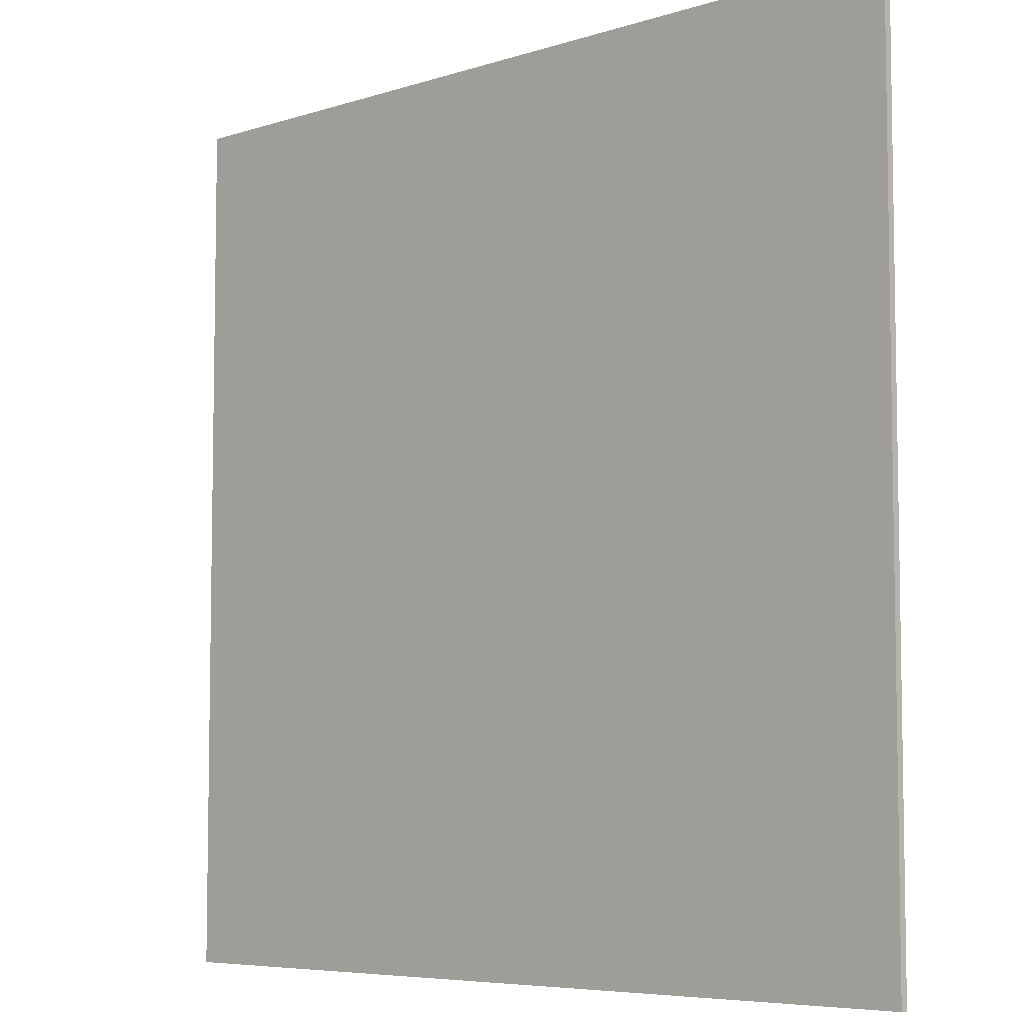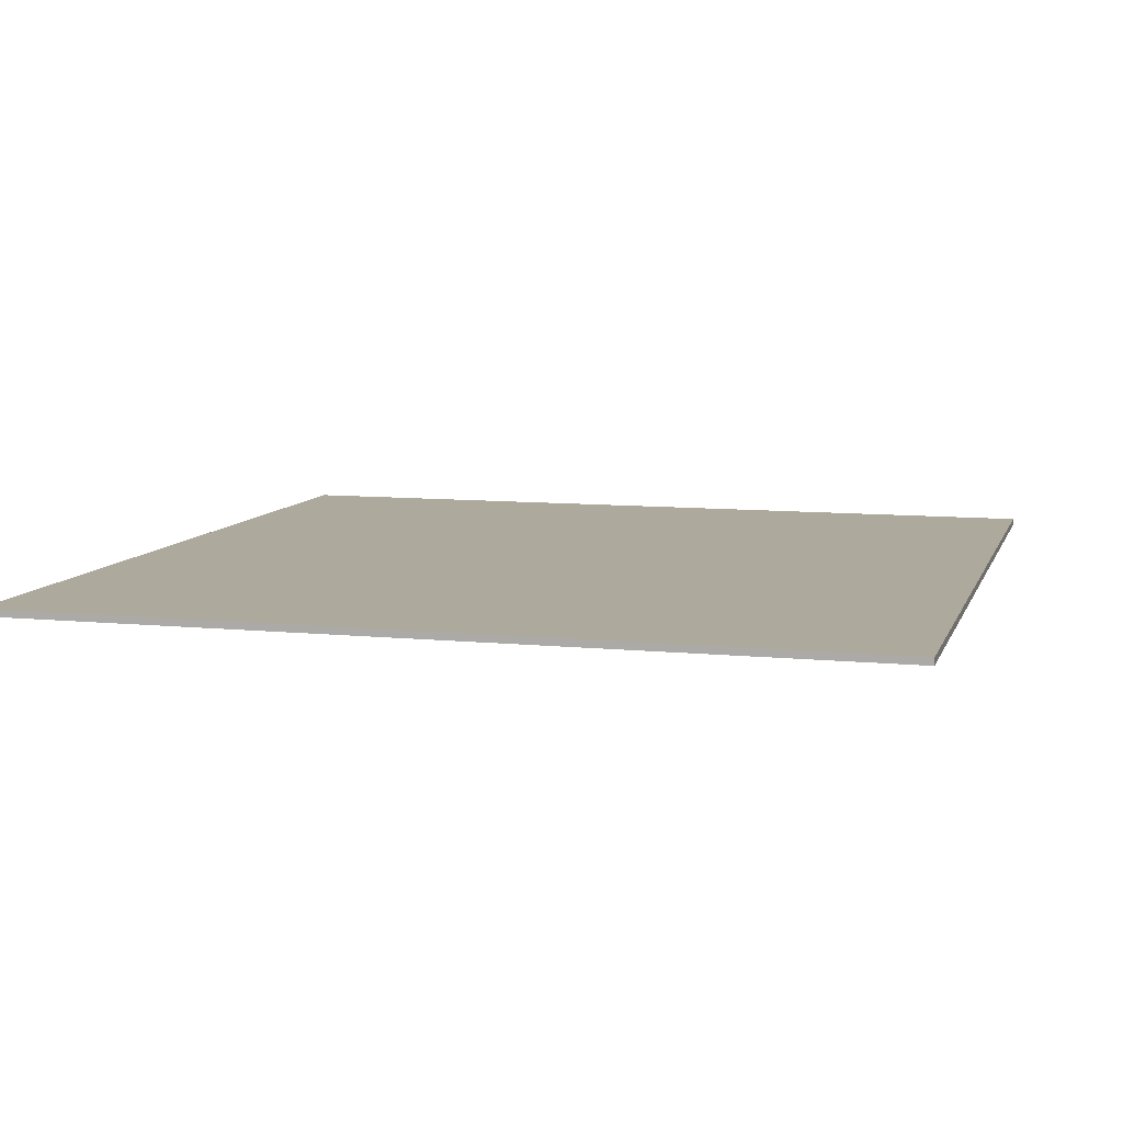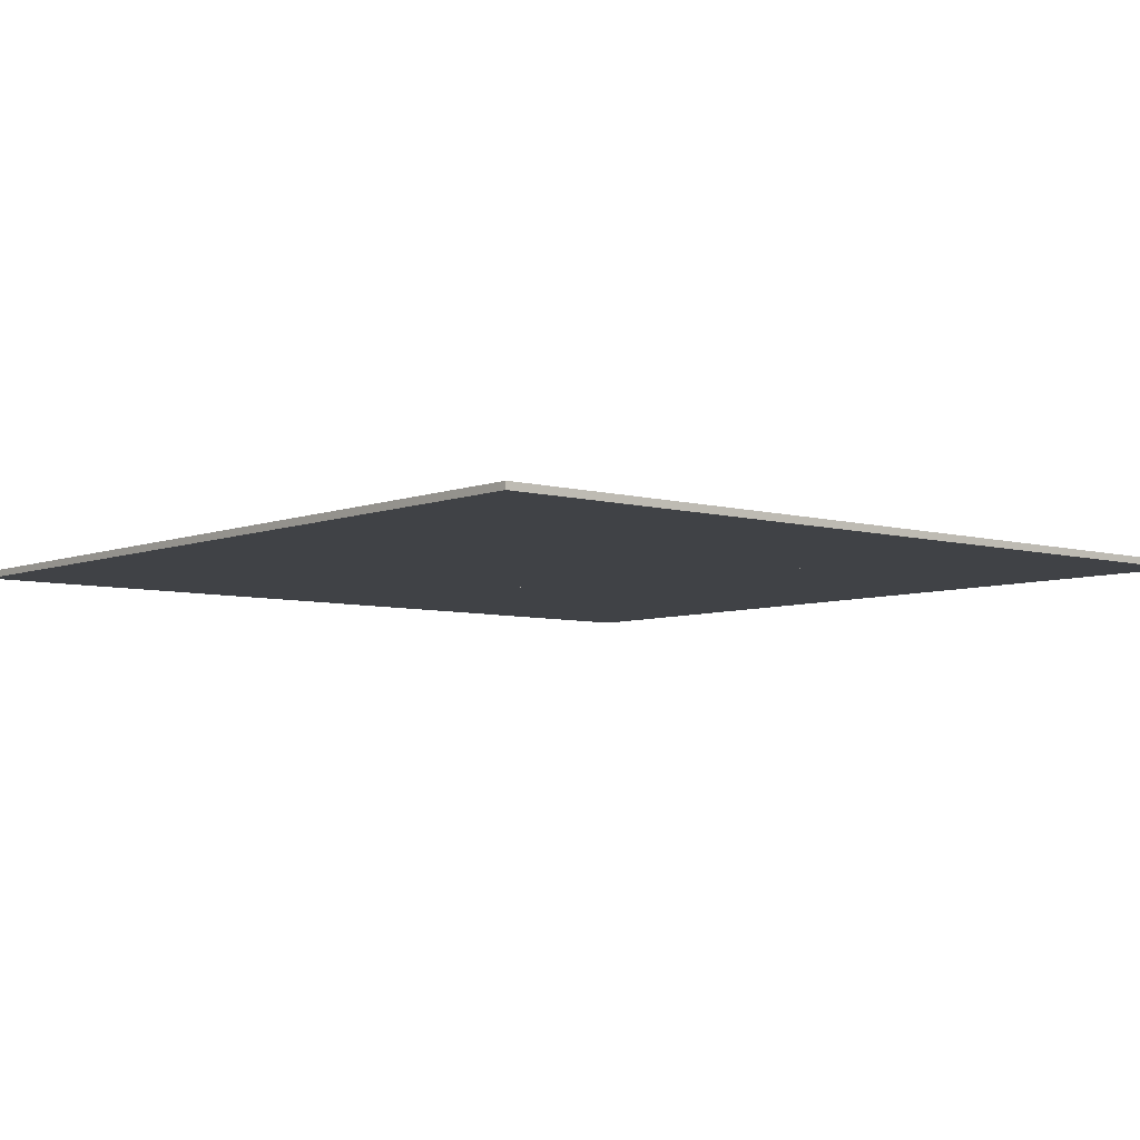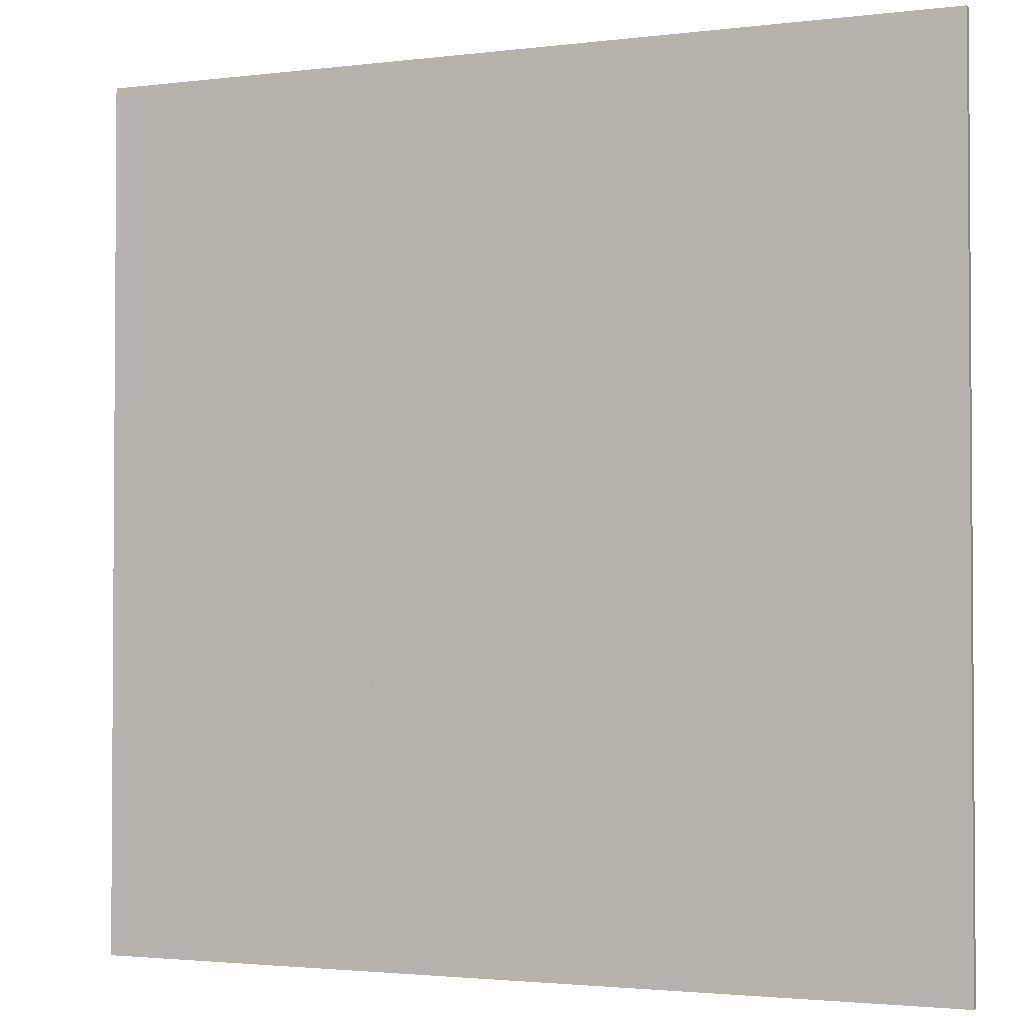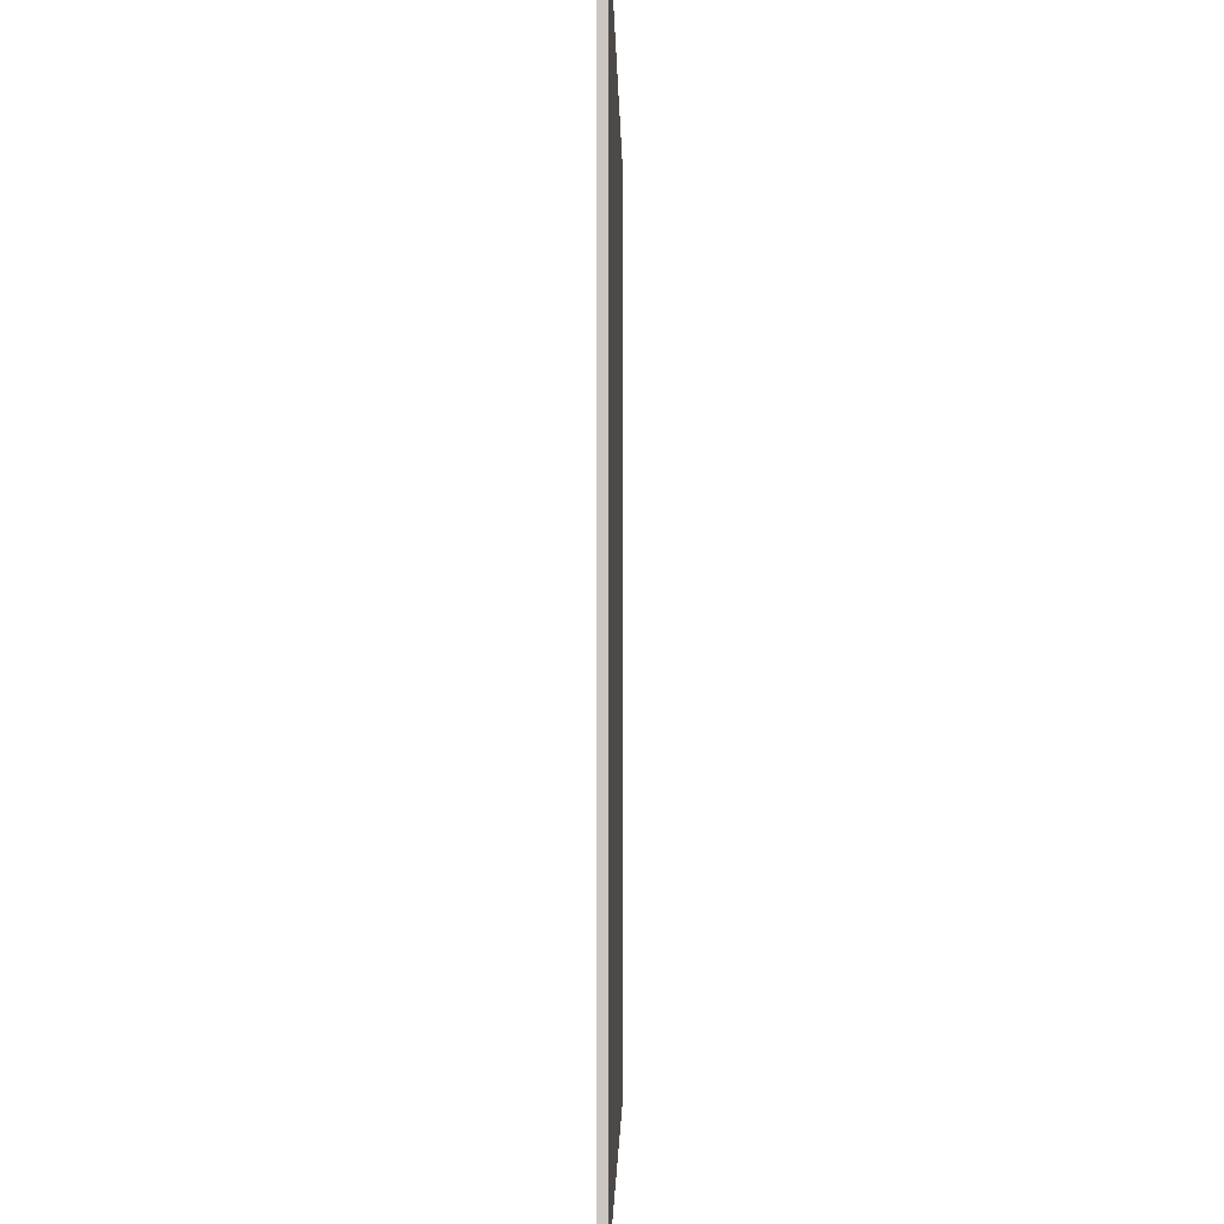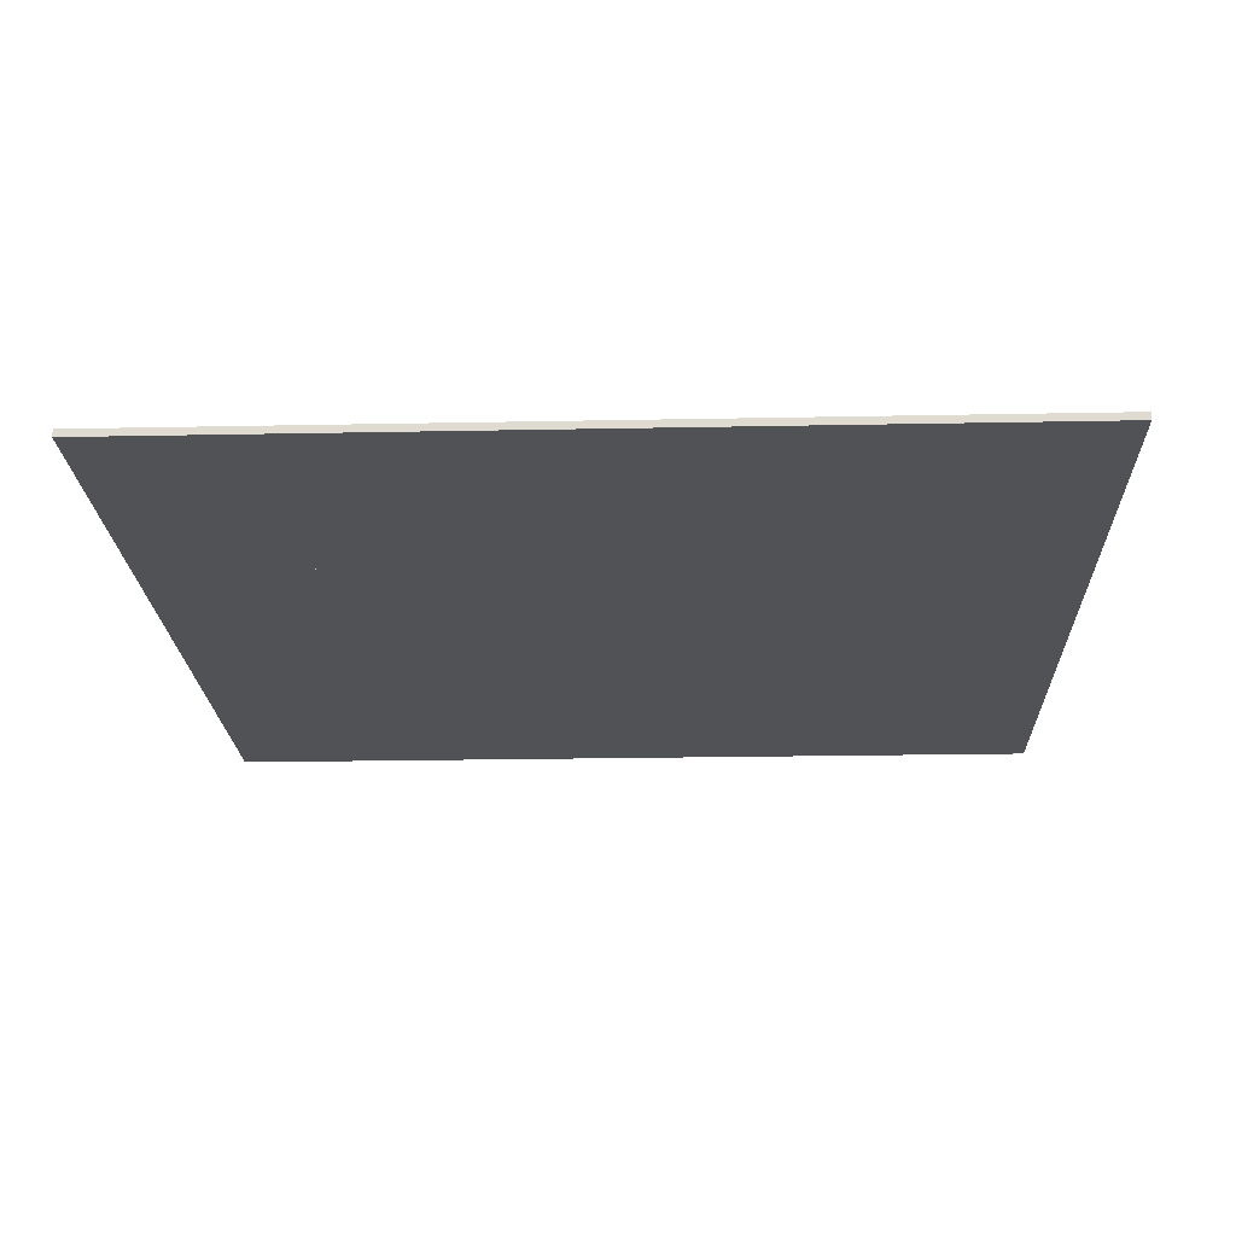
<metadata>
{"format":"obj","ext":"obj","renderer":"f3d","projection":"perspective","resolution":1024,"background":"white","views":[{"elev":-6.3,"azim":-136.1,"up":"+Z"},{"elev":8.8,"azim":15.3,"up":"+Y"},{"elev":-6.1,"azim":-40.4,"up":"+Y"},{"elev":-2.3,"azim":-156.2,"up":"+Z"},{"elev":-2.2,"azim":-89.2,"up":"+Z"},{"elev":-20.6,"azim":2.1,"up":"+Y"}]}
</metadata>
<code>
g default
v -1.5 -0.0125 1.5
v -0.5 -0.0125 1.5
v -1.5 0.0125 1.5
v -0.5 0.0125 1.5
v -1.5 0.0125 0.5
v -0.5 0.0125 0.5
v -1.5 -0.0125 0.5
v -0.5 -0.0125 0.5
v -1.5 -0.0125 -0.5
v -0.5 -0.0125 -0.5
v -1.5 0.0125 -0.5
v -0.5 0.0125 -0.5
v -1.5 0.0125 -1.5
v -0.5 0.0125 -1.5
v -1.5 -0.0125 -1.5
v -0.5 -0.0125 -1.5
v -0.5 -0.0125 -0.5
v 0.5 -0.0125 -0.5
v -0.5 0.0125 -0.5
v 0.5 0.0125 -0.5
v -0.5 0.0125 -1.5
v 0.5 0.0125 -1.5
v -0.5 -0.0125 -1.5
v 0.5 -0.0125 -1.5
v 0.5 -0.0125 0.5
v 1.5 -0.0125 0.5
v 0.5 0.0125 0.5
v 1.5 0.0125 0.5
v 0.5 0.0125 -0.5
v 1.5 0.0125 -0.5
v 0.5 -0.0125 -0.5
v 1.5 -0.0125 -0.5
v 0.5 -0.0125 -0.5
v 1.5 -0.0125 -0.5
v 0.5 0.0125 -0.5
v 1.5 0.0125 -0.5
v 0.5 0.0125 -1.5
v 1.5 0.0125 -1.5
v 0.5 -0.0125 -1.5
v 1.5 -0.0125 -1.5
v 0.5 -0.0125 1.5
v 1.5 -0.0125 1.5
v 0.5 0.0125 1.5
v 1.5 0.0125 1.5
v 0.5 0.0125 0.5
v 1.5 0.0125 0.5
v 0.5 -0.0125 0.5
v 1.5 -0.0125 0.5
v -0.5 -0.0125 0.5
v 0.5 -0.0125 0.5
v -0.5 0.0125 0.5
v 0.5 0.0125 0.5
v -0.5 0.0125 -0.5
v 0.5 0.0125 -0.5
v -0.5 -0.0125 -0.5
v 0.5 -0.0125 -0.5
v -0.5 -0.0125 1.5
v 0.5 -0.0125 1.5
v -0.5 0.0125 1.5
v 0.5 0.0125 1.5
v -0.5 0.0125 0.5
v 0.5 0.0125 0.5
v -0.5 -0.0125 0.5
v 0.5 -0.0125 0.5
v -1.5 -0.0125 0.5
v -0.5 -0.0125 0.5
v -1.5 0.0125 0.5
v -0.5 0.0125 0.5
v -1.5 0.0125 -0.5
v -0.5 0.0125 -0.5
v -1.5 -0.0125 -0.5
v -0.5 -0.0125 -0.5
g polySurface9
f 1 2 4 3
f 3 4 6 5
f 5 6 8 7
f 7 8 2 1
f 2 8 6 4
f 7 1 3 5
f 9 10 12 11
f 11 12 14 13
f 13 14 16 15
f 15 16 10 9
f 10 16 14 12
f 15 9 11 13
f 17 18 20 19
f 19 20 22 21
f 21 22 24 23
f 23 24 18 17
f 18 24 22 20
f 23 17 19 21
f 25 26 28 27
f 27 28 30 29
f 29 30 32 31
f 31 32 26 25
f 26 32 30 28
f 31 25 27 29
f 33 34 36 35
f 35 36 38 37
f 37 38 40 39
f 39 40 34 33
f 34 40 38 36
f 39 33 35 37
f 41 42 44 43
f 43 44 46 45
f 45 46 48 47
f 47 48 42 41
f 42 48 46 44
f 47 41 43 45
f 49 50 52 51
f 51 52 54 53
f 53 54 56 55
f 55 56 50 49
f 50 56 54 52
f 55 49 51 53
f 57 58 60 59
f 59 60 62 61
f 61 62 64 63
f 63 64 58 57
f 58 64 62 60
f 63 57 59 61
f 65 66 68 67
f 67 68 70 69
f 69 70 72 71
f 71 72 66 65
f 66 72 70 68
f 71 65 67 69

</code>
